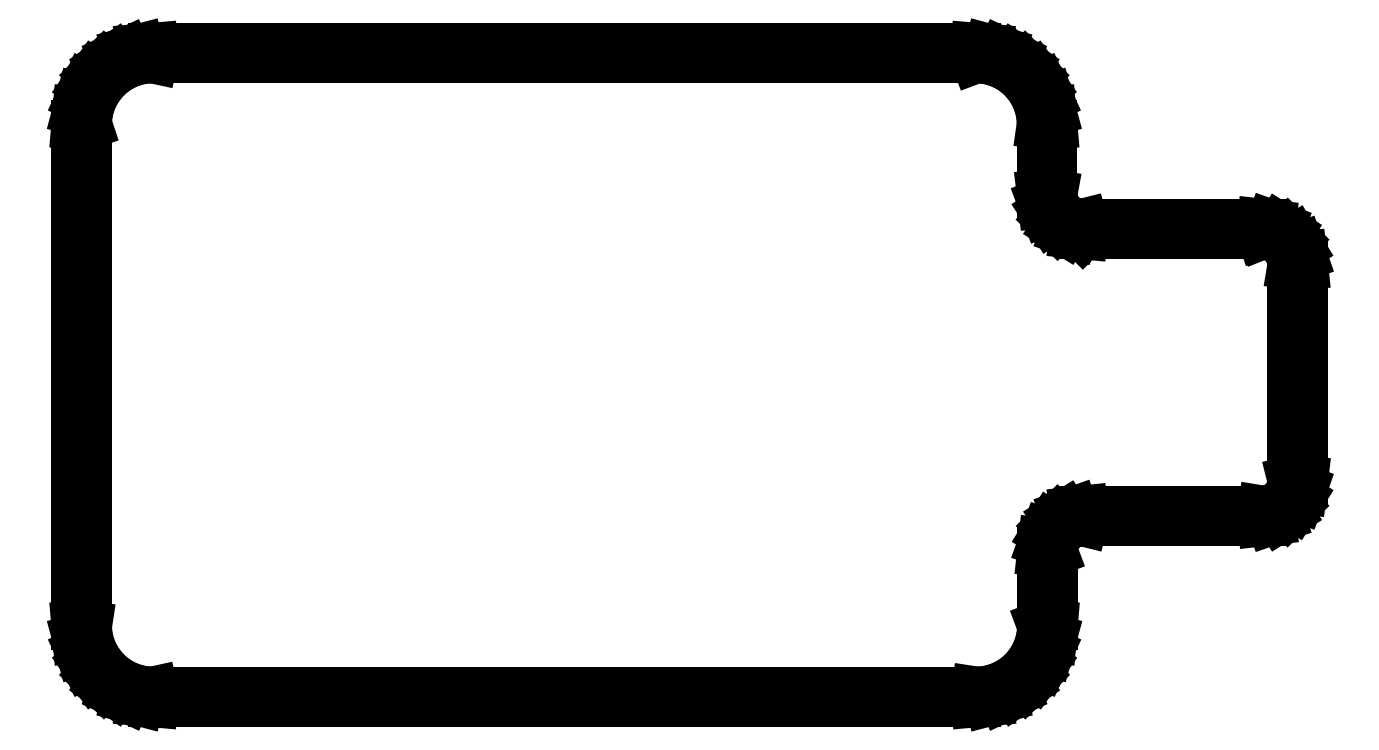
<metadata>
{"format":"dxf","ext":"dxf","renderer":"ezdxf+matplotlib","layout":"modelspace","background":"white","min_lineweight":24,"dpi":150}
</metadata>
<code>
0
SECTION
2
ENTITIES
0
LINE
8
BLACK
10
153.3
20
-110.4
11
153.2
21
-110.5
0
LINE
8
BLACK
10
153.2
20
-110.5
11
153.1
21
-110.5
0
LINE
8
BLACK
10
153.1
20
-110.5
11
153
21
-110.6
0
LINE
8
BLACK
10
153
20
-110.6
11
152.9
21
-110.7
0
LINE
8
BLACK
10
152.9
20
-110.7
11
152.9
21
-110.8
0
LINE
8
BLACK
10
152.9
20
-110.8
11
152.9
21
-110.9
0
LINE
8
BLACK
10
152.9
20
-110.9
11
152.9
21
-110.9
0
LINE
8
BLACK
10
152.9
20
-110.9
11
152.9
21
-111.9
0
LINE
8
BLACK
10
152.9
20
-111.9
11
152.9
21
-112.1
0
LINE
8
BLACK
10
152.9
20
-112.1
11
152.8
21
-112.3
0
LINE
8
BLACK
10
152.8
20
-112.3
11
152.7
21
-112.4
0
LINE
8
BLACK
10
152.7
20
-112.4
11
152.6
21
-112.6
0
LINE
8
BLACK
10
152.6
20
-112.6
11
152.5
21
-112.7
0
LINE
8
BLACK
10
152.5
20
-112.7
11
152.3
21
-112.8
0
LINE
8
BLACK
10
152.3
20
-112.8
11
152.2
21
-112.9
0
LINE
8
BLACK
10
152.2
20
-112.9
11
152
21
-113
0
LINE
8
BLACK
10
152
20
-113
11
151.8
21
-113
0
LINE
8
BLACK
10
151.8
20
-113
11
140.3
21
-113
0
LINE
8
BLACK
10
140.3
20
-113
11
140.1
21
-113
0
LINE
8
BLACK
10
140.1
20
-113
11
139.9
21
-112.9
0
LINE
8
BLACK
10
139.9
20
-112.9
11
139.8
21
-112.8
0
LINE
8
BLACK
10
139.8
20
-112.8
11
139.6
21
-112.7
0
LINE
8
BLACK
10
139.6
20
-112.7
11
139.5
21
-112.6
0
LINE
8
BLACK
10
139.5
20
-112.6
11
139.4
21
-112.4
0
LINE
8
BLACK
10
139.4
20
-112.4
11
139.3
21
-112.3
0
LINE
8
BLACK
10
139.3
20
-112.3
11
139.2
21
-112.1
0
LINE
8
BLACK
10
139.2
20
-112.1
11
139.2
21
-111.9
0
LINE
8
BLACK
10
139.2
20
-111.9
11
139.2
21
-104.9
0
LINE
8
BLACK
10
139.2
20
-104.9
11
139.2
21
-104.7
0
LINE
8
BLACK
10
139.2
20
-104.7
11
139.3
21
-104.5
0
LINE
8
BLACK
10
139.3
20
-104.5
11
139.4
21
-104.4
0
LINE
8
BLACK
10
139.4
20
-104.4
11
139.5
21
-104.2
0
LINE
8
BLACK
10
139.5
20
-104.2
11
139.6
21
-104.1
0
LINE
8
BLACK
10
139.6
20
-104.1
11
139.8
21
-104
0
LINE
8
BLACK
10
139.8
20
-104
11
139.9
21
-103.9
0
LINE
8
BLACK
10
139.9
20
-103.9
11
140.1
21
-103.8
0
LINE
8
BLACK
10
140.1
20
-103.8
11
140.3
21
-103.8
0
LINE
8
BLACK
10
140.3
20
-103.8
11
151.8
21
-103.8
0
LINE
8
BLACK
10
151.8
20
-103.8
11
152
21
-103.8
0
LINE
8
BLACK
10
152
20
-103.8
11
152.2
21
-103.9
0
LINE
8
BLACK
10
152.2
20
-103.9
11
152.3
21
-104
0
LINE
8
BLACK
10
152.3
20
-104
11
152.5
21
-104.1
0
LINE
8
BLACK
10
152.5
20
-104.1
11
152.6
21
-104.2
0
LINE
8
BLACK
10
152.6
20
-104.2
11
152.7
21
-104.4
0
LINE
8
BLACK
10
152.7
20
-104.4
11
152.8
21
-104.5
0
LINE
8
BLACK
10
152.8
20
-104.5
11
152.9
21
-104.7
0
LINE
8
BLACK
10
152.9
20
-104.7
11
152.9
21
-104.9
0
LINE
8
BLACK
10
152.9
20
-104.9
11
152.9
21
-105.9
0
LINE
8
BLACK
10
152.9
20
-105.9
11
152.9
21
-105.9
0
LINE
8
BLACK
10
152.9
20
-105.9
11
152.9
21
-106
0
LINE
8
BLACK
10
152.9
20
-106
11
152.9
21
-106.1
0
LINE
8
BLACK
10
152.9
20
-106.1
11
153
21
-106.2
0
LINE
8
BLACK
10
153
20
-106.2
11
153.1
21
-106.2
0
LINE
8
BLACK
10
153.1
20
-106.2
11
153.2
21
-106.3
0
LINE
8
BLACK
10
153.2
20
-106.3
11
153.3
21
-106.3
0
LINE
8
BLACK
10
153.3
20
-106.3
11
153.3
21
-106.3
0
LINE
8
BLACK
10
153.3
20
-106.3
11
153.3
21
-106.3
0
LINE
8
BLACK
10
153.3
20
-106.3
11
153.3
21
-106.3
0
LINE
8
BLACK
10
153.3
20
-106.3
11
155.8
21
-106.3
0
LINE
8
BLACK
10
155.8
20
-106.3
11
155.8
21
-106.3
0
LINE
8
BLACK
10
155.8
20
-106.3
11
155.8
21
-106.3
0
LINE
8
BLACK
10
155.8
20
-106.3
11
155.9
21
-106.3
0
LINE
8
BLACK
10
155.9
20
-106.3
11
156
21
-106.3
0
LINE
8
BLACK
10
156
20
-106.3
11
156.2
21
-106.4
0
LINE
8
BLACK
10
156.2
20
-106.4
11
156.2
21
-106.5
0
LINE
8
BLACK
10
156.2
20
-106.5
11
156.3
21
-106.6
0
LINE
8
BLACK
10
156.3
20
-106.6
11
156.4
21
-106.7
0
LINE
8
BLACK
10
156.4
20
-106.7
11
156.4
21
-106.9
0
LINE
8
BLACK
10
156.4
20
-106.9
11
156.4
21
-106.9
0
LINE
8
BLACK
10
156.4
20
-106.9
11
156.4
21
-109.9
0
LINE
8
BLACK
10
156.4
20
-109.9
11
156.4
21
-110
0
LINE
8
BLACK
10
156.4
20
-110
11
156.3
21
-110.1
0
LINE
8
BLACK
10
156.3
20
-110.1
11
156.2
21
-110.2
0
LINE
8
BLACK
10
156.2
20
-110.2
11
156.2
21
-110.3
0
LINE
8
BLACK
10
156.2
20
-110.3
11
156
21
-110.4
0
LINE
8
BLACK
10
156
20
-110.4
11
155.9
21
-110.4
0
LINE
8
BLACK
10
155.9
20
-110.4
11
155.8
21
-110.4
0
LINE
8
BLACK
10
155.8
20
-110.4
11
153.3
21
-110.4
0
LINE
8
BLACK
10
153.3
20
-110.4
11
153.3
21
-110.4
0
LINE
8
BLACK
10
140.3
20
-104
11
140.1
21
-104
0
LINE
8
BLACK
10
140.1
20
-104
11
140
21
-104
0
LINE
8
BLACK
10
140
20
-104
11
139.8
21
-104.1
0
LINE
8
BLACK
10
139.8
20
-104.1
11
139.7
21
-104.2
0
LINE
8
BLACK
10
139.7
20
-104.2
11
139.6
21
-104.3
0
LINE
8
BLACK
10
139.6
20
-104.3
11
139.5
21
-104.4
0
LINE
8
BLACK
10
139.5
20
-104.4
11
139.4
21
-104.6
0
LINE
8
BLACK
10
139.4
20
-104.6
11
139.4
21
-104.7
0
LINE
8
BLACK
10
139.4
20
-104.7
11
139.4
21
-104.9
0
LINE
8
BLACK
10
139.4
20
-104.9
11
139.4
21
-104.9
0
LINE
8
BLACK
10
139.4
20
-104.9
11
139.4
21
-111.9
0
LINE
8
BLACK
10
139.4
20
-111.9
11
139.4
21
-111.9
0
LINE
8
BLACK
10
139.4
20
-111.9
11
139.4
21
-112.1
0
LINE
8
BLACK
10
139.4
20
-112.1
11
139.4
21
-112.2
0
LINE
8
BLACK
10
139.4
20
-112.2
11
139.5
21
-112.4
0
LINE
8
BLACK
10
139.5
20
-112.4
11
139.6
21
-112.5
0
LINE
8
BLACK
10
139.6
20
-112.5
11
139.7
21
-112.6
0
LINE
8
BLACK
10
139.7
20
-112.6
11
139.8
21
-112.7
0
LINE
8
BLACK
10
139.8
20
-112.7
11
140
21
-112.8
0
LINE
8
BLACK
10
140
20
-112.8
11
140.1
21
-112.8
0
LINE
8
BLACK
10
140.1
20
-112.8
11
140.3
21
-112.8
0
LINE
8
BLACK
10
140.3
20
-112.8
11
140.3
21
-112.8
0
LINE
8
BLACK
10
140.3
20
-112.8
11
151.8
21
-112.8
0
LINE
8
BLACK
10
151.8
20
-112.8
11
151.8
21
-112.8
0
LINE
8
BLACK
10
151.8
20
-112.8
11
152
21
-112.8
0
LINE
8
BLACK
10
152
20
-112.8
11
152.1
21
-112.8
0
LINE
8
BLACK
10
152.1
20
-112.8
11
152.3
21
-112.7
0
LINE
8
BLACK
10
152.3
20
-112.7
11
152.4
21
-112.6
0
LINE
8
BLACK
10
152.4
20
-112.6
11
152.5
21
-112.5
0
LINE
8
BLACK
10
152.5
20
-112.5
11
152.6
21
-112.4
0
LINE
8
BLACK
10
152.6
20
-112.4
11
152.7
21
-112.2
0
LINE
8
BLACK
10
152.7
20
-112.2
11
152.7
21
-112.1
0
LINE
8
BLACK
10
152.7
20
-112.1
11
152.7
21
-111.9
0
LINE
8
BLACK
10
152.7
20
-111.9
11
152.7
21
-111.9
0
LINE
8
BLACK
10
152.7
20
-111.9
11
152.7
21
-110.9
0
LINE
8
BLACK
10
152.7
20
-110.9
11
152.7
21
-110.7
0
LINE
8
BLACK
10
152.7
20
-110.7
11
152.8
21
-110.6
0
LINE
8
BLACK
10
152.8
20
-110.6
11
152.8
21
-110.5
0
LINE
8
BLACK
10
152.8
20
-110.5
11
152.9
21
-110.4
0
LINE
8
BLACK
10
152.9
20
-110.4
11
153
21
-110.4
0
LINE
8
BLACK
10
153
20
-110.4
11
153.2
21
-110.3
0
LINE
8
BLACK
10
153.2
20
-110.3
11
153.3
21
-110.3
0
LINE
8
BLACK
10
153.3
20
-110.3
11
155.8
21
-110.3
0
LINE
8
BLACK
10
155.8
20
-110.3
11
155.8
21
-110.3
0
LINE
8
BLACK
10
155.8
20
-110.3
11
155.9
21
-110.3
0
LINE
8
BLACK
10
155.9
20
-110.3
11
156
21
-110.2
0
LINE
8
BLACK
10
156
20
-110.2
11
156.1
21
-110.2
0
LINE
8
BLACK
10
156.1
20
-110.2
11
156.2
21
-110.1
0
LINE
8
BLACK
10
156.2
20
-110.1
11
156.2
21
-110
0
LINE
8
BLACK
10
156.2
20
-110
11
156.2
21
-109.9
0
LINE
8
BLACK
10
156.2
20
-109.9
11
156.2
21
-109.9
0
LINE
8
BLACK
10
156.2
20
-109.9
11
156.2
21
-106.9
0
LINE
8
BLACK
10
156.2
20
-106.9
11
156.2
21
-106.9
0
LINE
8
BLACK
10
156.2
20
-106.9
11
156.2
21
-106.9
0
LINE
8
BLACK
10
156.2
20
-106.9
11
156.2
21
-106.9
0
LINE
8
BLACK
10
156.2
20
-106.9
11
156.2
21
-106.9
0
LINE
8
BLACK
10
156.2
20
-106.9
11
156.2
21
-106.8
0
LINE
8
BLACK
10
156.2
20
-106.8
11
156.2
21
-106.7
0
LINE
8
BLACK
10
156.2
20
-106.7
11
156.1
21
-106.6
0
LINE
8
BLACK
10
156.1
20
-106.6
11
156
21
-106.5
0
LINE
8
BLACK
10
156
20
-106.5
11
155.9
21
-106.4
0
LINE
8
BLACK
10
155.9
20
-106.4
11
155.8
21
-106.4
0
LINE
8
BLACK
10
155.8
20
-106.4
11
155.8
21
-106.4
0
LINE
8
BLACK
10
155.8
20
-106.4
11
155.8
21
-106.4
0
LINE
8
BLACK
10
155.8
20
-106.4
11
153.3
21
-106.4
0
LINE
8
BLACK
10
153.3
20
-106.4
11
153.3
21
-106.4
0
LINE
8
BLACK
10
153.3
20
-106.4
11
153.2
21
-106.4
0
LINE
8
BLACK
10
153.2
20
-106.4
11
153
21
-106.4
0
LINE
8
BLACK
10
153
20
-106.4
11
152.9
21
-106.3
0
LINE
8
BLACK
10
152.9
20
-106.3
11
152.8
21
-106.2
0
LINE
8
BLACK
10
152.8
20
-106.2
11
152.8
21
-106.1
0
LINE
8
BLACK
10
152.8
20
-106.1
11
152.7
21
-106
0
LINE
8
BLACK
10
152.7
20
-106
11
152.7
21
-105.9
0
LINE
8
BLACK
10
152.7
20
-105.9
11
152.7
21
-105.9
0
LINE
8
BLACK
10
152.7
20
-105.9
11
152.7
21
-105.9
0
LINE
8
BLACK
10
152.7
20
-105.9
11
152.7
21
-104.9
0
LINE
8
BLACK
10
152.7
20
-104.9
11
152.7
21
-104.9
0
LINE
8
BLACK
10
152.7
20
-104.9
11
152.7
21
-104.7
0
LINE
8
BLACK
10
152.7
20
-104.7
11
152.7
21
-104.6
0
LINE
8
BLACK
10
152.7
20
-104.6
11
152.6
21
-104.4
0
LINE
8
BLACK
10
152.6
20
-104.4
11
152.5
21
-104.3
0
LINE
8
BLACK
10
152.5
20
-104.3
11
152.4
21
-104.2
0
LINE
8
BLACK
10
152.4
20
-104.2
11
152.3
21
-104.1
0
LINE
8
BLACK
10
152.3
20
-104.1
11
152.1
21
-104
0
LINE
8
BLACK
10
152.1
20
-104
11
152
21
-104
0
LINE
8
BLACK
10
152
20
-104
11
151.8
21
-104
0
LINE
8
BLACK
10
151.8
20
-104
11
151.8
21
-104
0
LINE
8
BLACK
10
151.8
20
-104
11
140.3
21
-104
0
LINE
8
BLACK
10
140.3
20
-104
11
140.3
21
-104
0
ENDSEC
0
EOF

</code>
